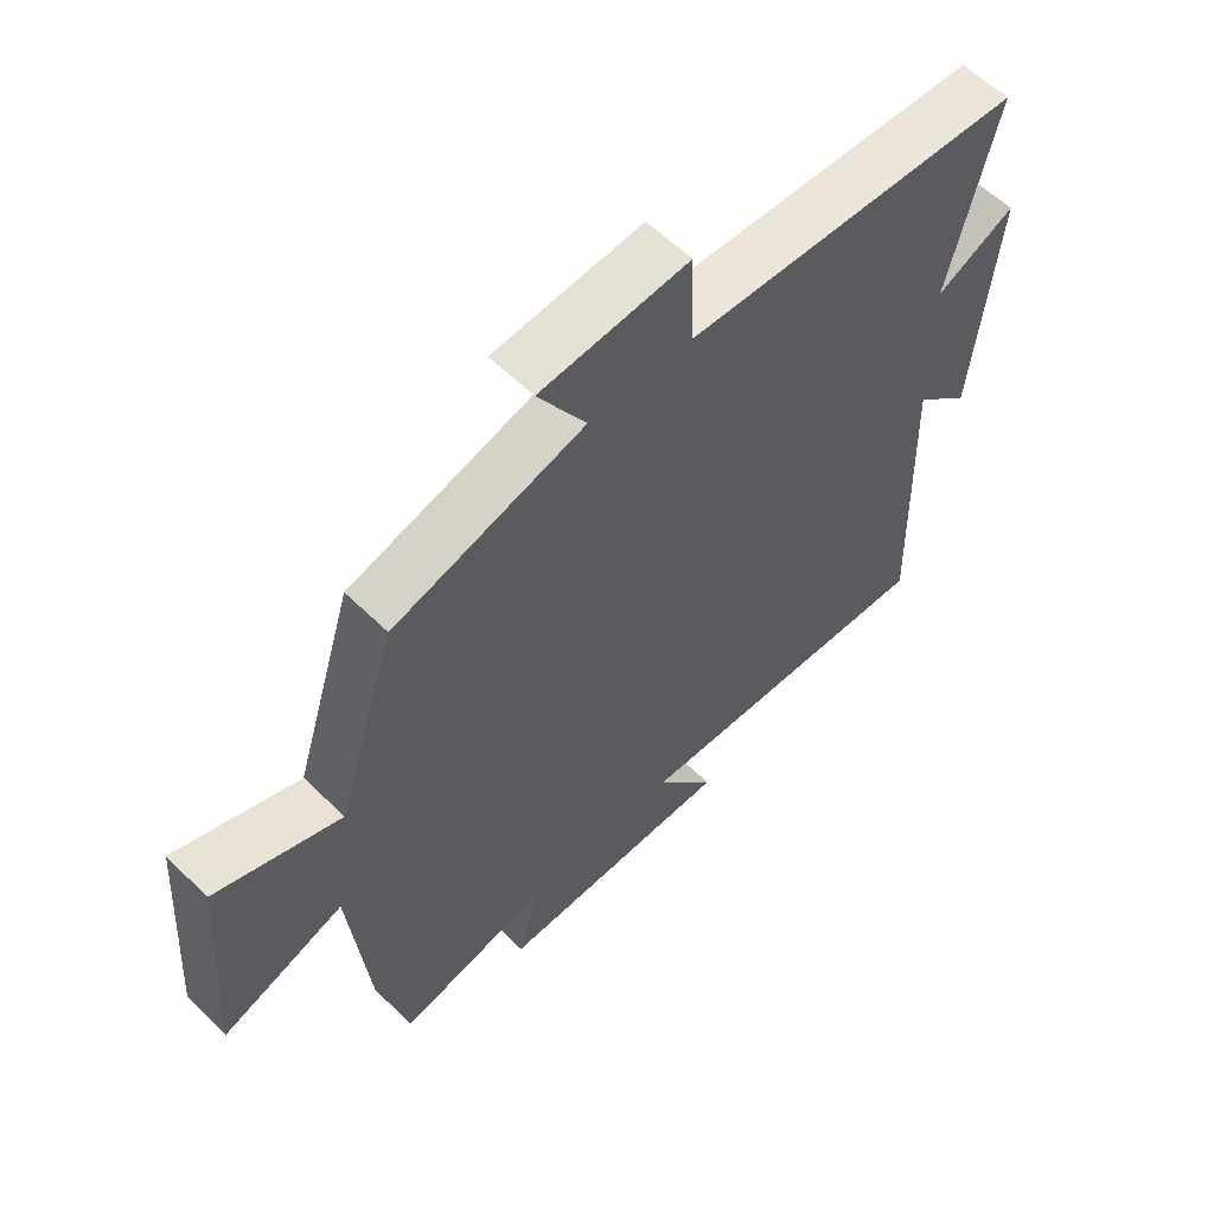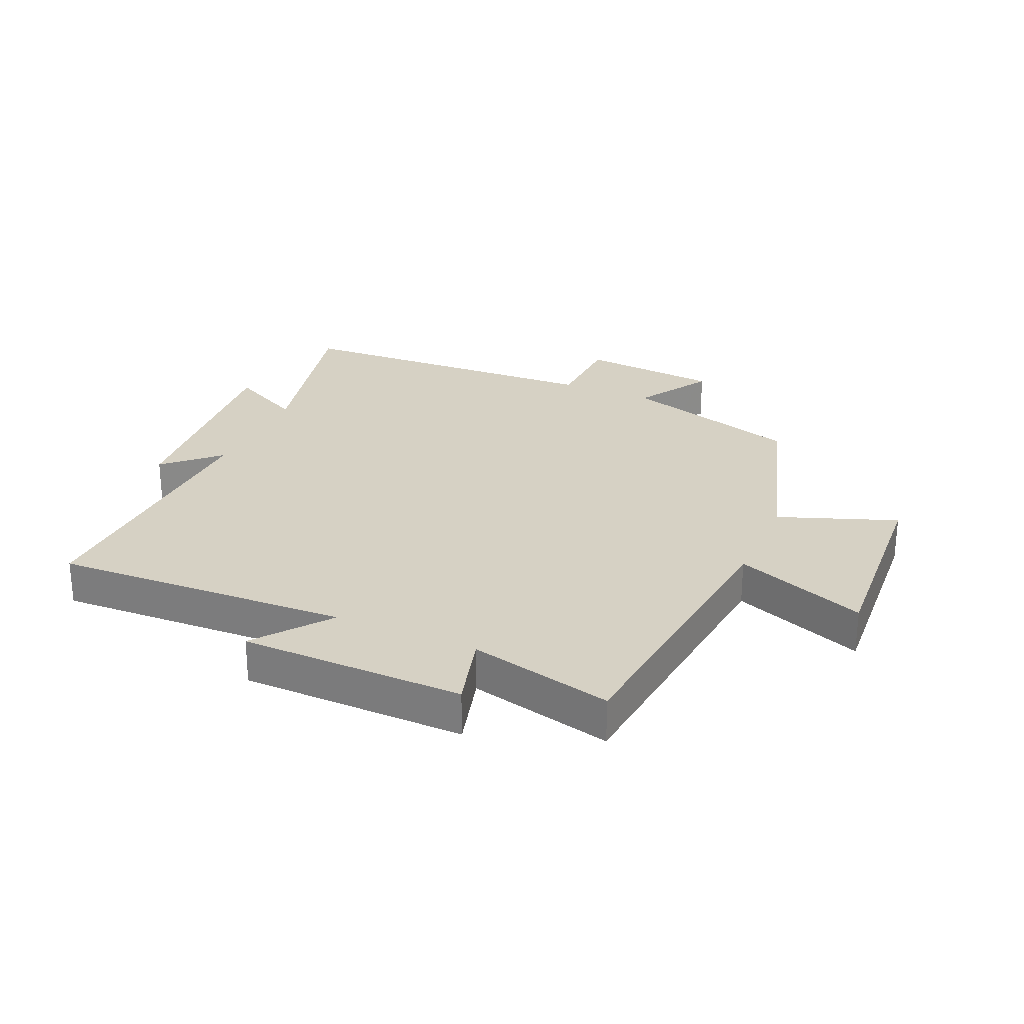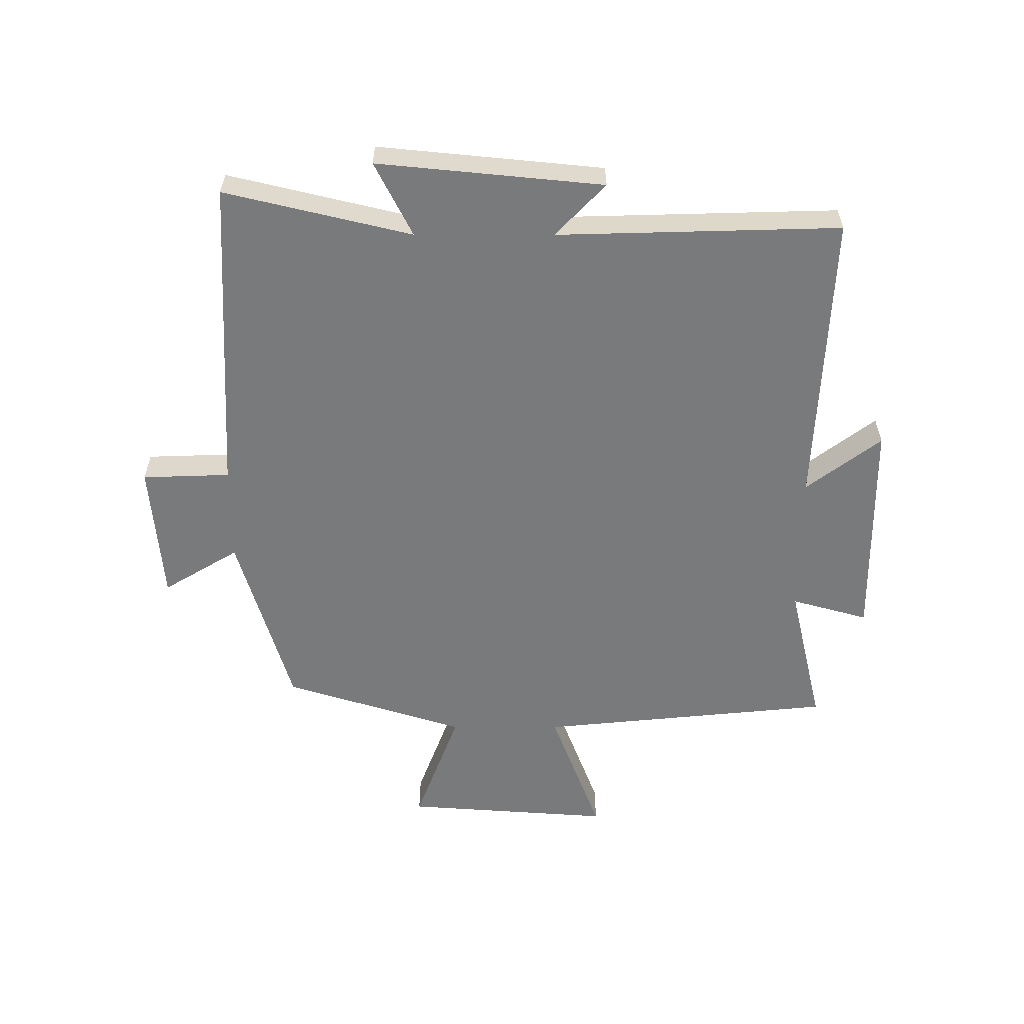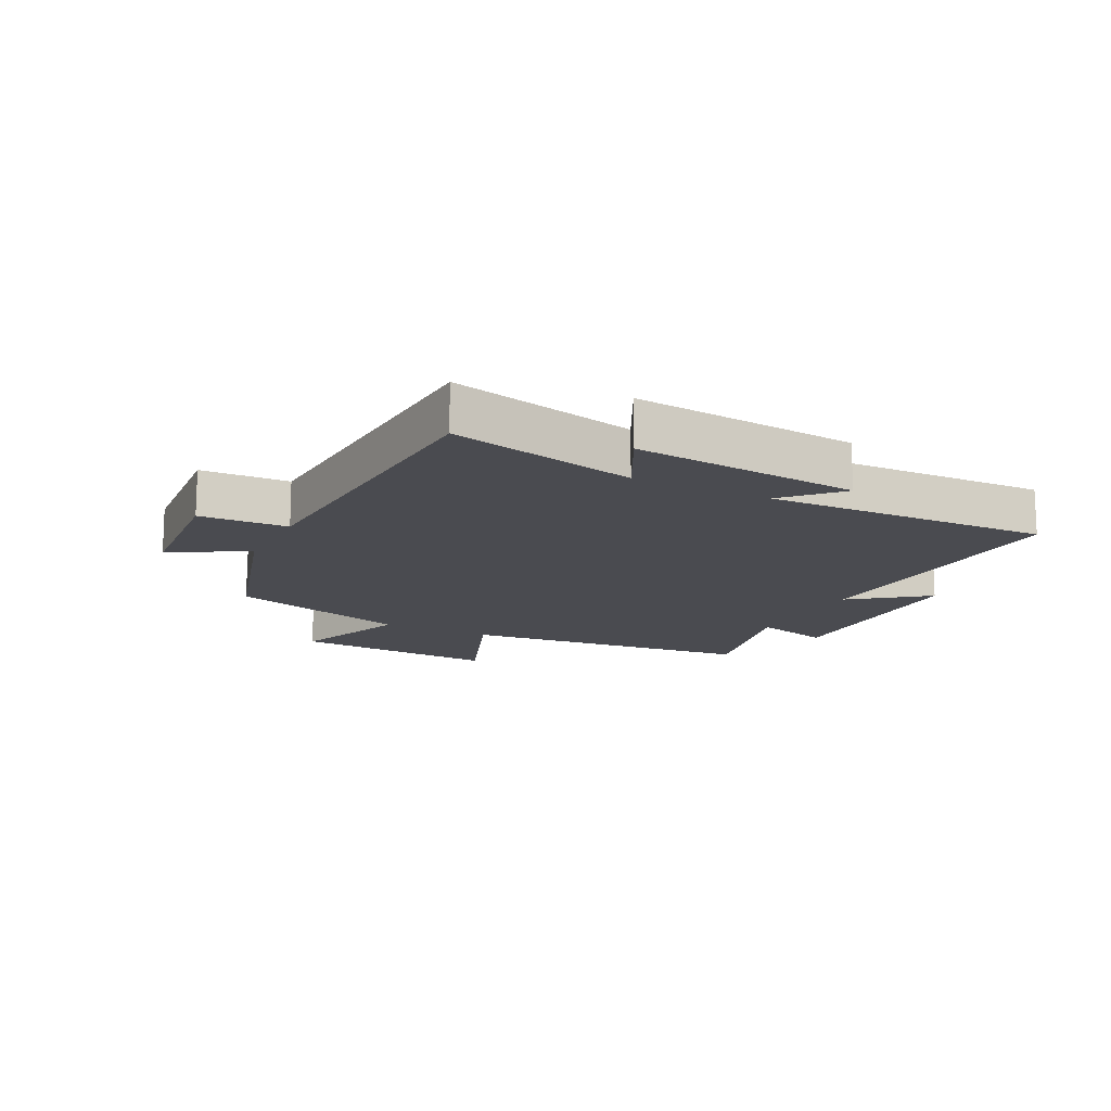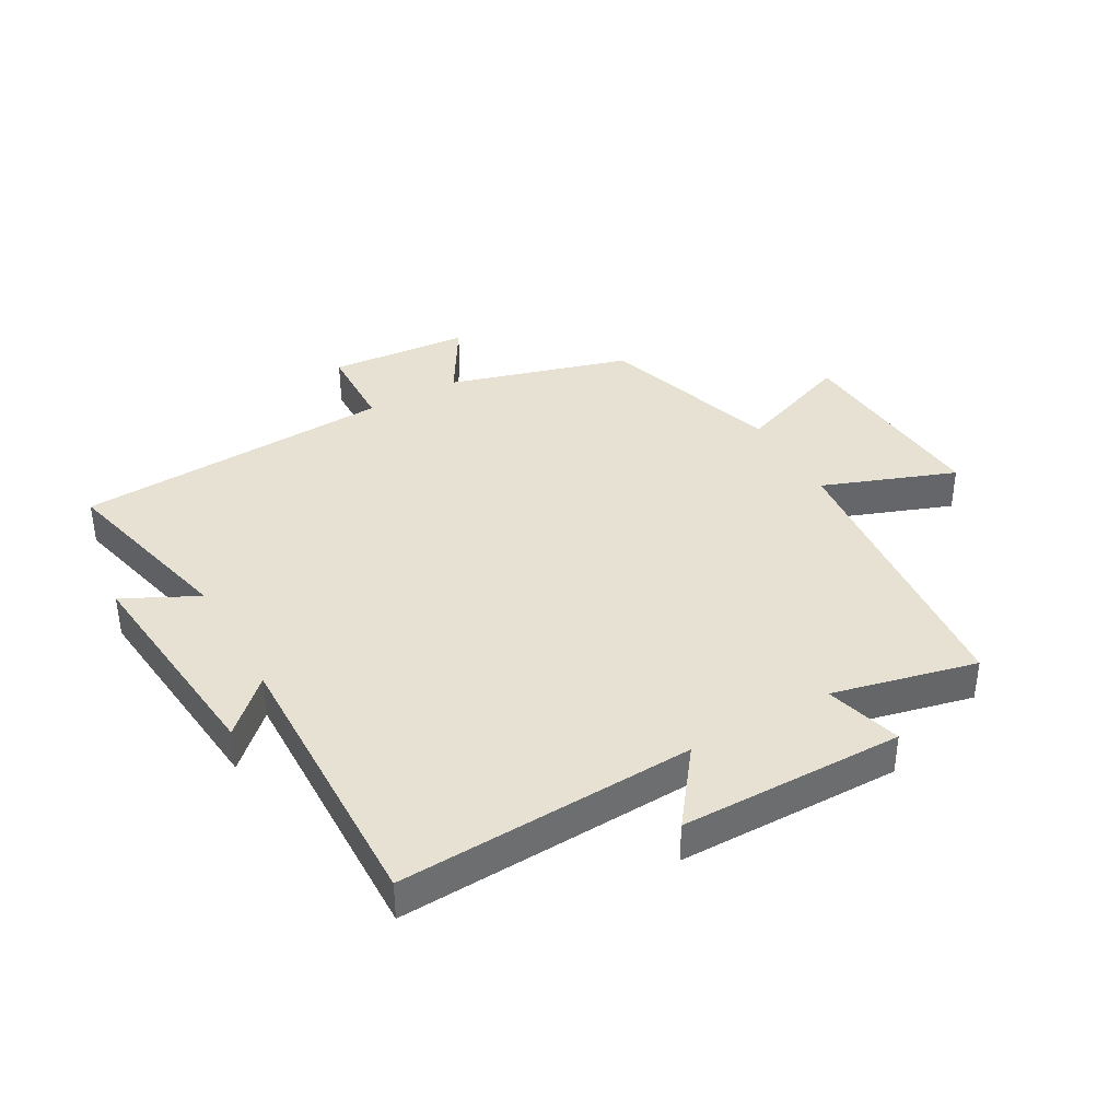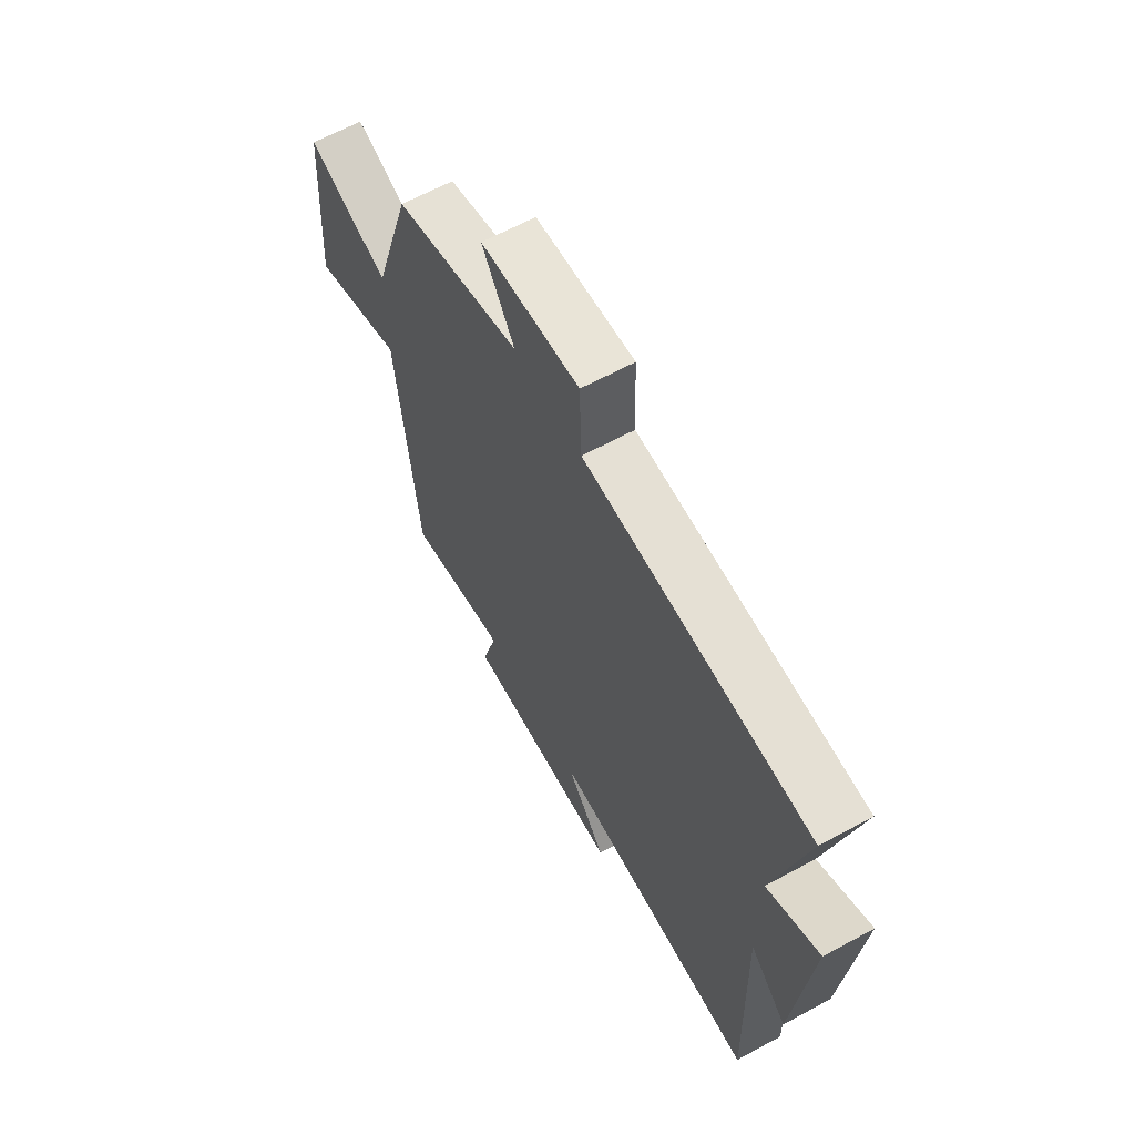
<metadata>
{"format":"obj","ext":"obj","renderer":"f3d","projection":"perspective","resolution":1024,"background":"white","views":[{"elev":58.6,"azim":-44.6,"up":"+Z"},{"elev":26.8,"azim":-156.0,"up":"+Y"},{"elev":-58.0,"azim":89.9,"up":"+Y"},{"elev":-14.5,"azim":63.3,"up":"+Y"},{"elev":38.7,"azim":150.3,"up":"+Y"},{"elev":63.7,"azim":61.3,"up":"+Z"}]}
</metadata>
<code>
v 0.513 0.07 -0.522
v 0.026 0.07 -0.5
v 0.119 0.07 -0.622
v -0.249 0.07 -0.626
v -0.214 0.07 -0.5
v -0.451 0.07 -0.556
v -0.5 0.07 -0.072
v -0.717 0.07 -0.154
v -0.693 0.07 0.186
v -0.5 0.07 0.114
v -0.407 0.07 0.412
v -0.111 0.07 0.5
v -0.186 0.07 0.624
v 0.044 0.07 0.644
v 0.049 0.07 0.5
v 0.573 0.07 0.474
v 0.5 0.07 0.168
v 0.622 0.07 0.23
v 0.586 0.07 -0.14
v 0.5 0.07 -0.058
v 0.513 0 -0.522
v 0.026 0 -0.5
v 0.119 0 -0.622
v -0.249 0 -0.626
v -0.214 0 -0.5
v -0.451 0 -0.556
v -0.5 0 -0.072
v -0.717 0 -0.154
v -0.693 0 0.186
v -0.5 0 0.114
v -0.407 0 0.412
v -0.111 0 0.5
v -0.186 0 0.624
v 0.044 0 0.644
v 0.049 0 0.5
v 0.573 0 0.474
v 0.5 0 0.168
v 0.622 0 0.23
v 0.586 0 -0.14
v 0.5 0 -0.058
f 17 18 19 20
f 15 16 17
f 15 17 20
f 12 13 14 15
f 20 1 2
f 15 20 2
f 12 15 2
f 11 12 2
f 10 11 2
f 7 8 9 10
f 5 6 7 10
f 2 3 4 5
f 2 5 10
f 40 39 38 37
f 37 36 35
f 40 37 35
f 35 34 33 32
f 22 21 40
f 22 40 35
f 22 35 32
f 22 32 31
f 22 31 30
f 30 29 28 27
f 30 27 26 25
f 25 24 23 22
f 30 25 22
f 1 21 22 2
f 2 22 23 3
f 3 23 24 4
f 4 24 25 5
f 5 25 26 6
f 6 26 27 7
f 7 27 28 8
f 8 28 29 9
f 9 29 30 10
f 10 30 31 11
f 11 31 32 12
f 12 32 33 13
f 13 33 34 14
f 14 34 35 15
f 15 35 36 16
f 16 36 37 17
f 17 37 38 18
f 18 38 39 19
f 19 39 40 20
f 20 40 21 1

</code>
